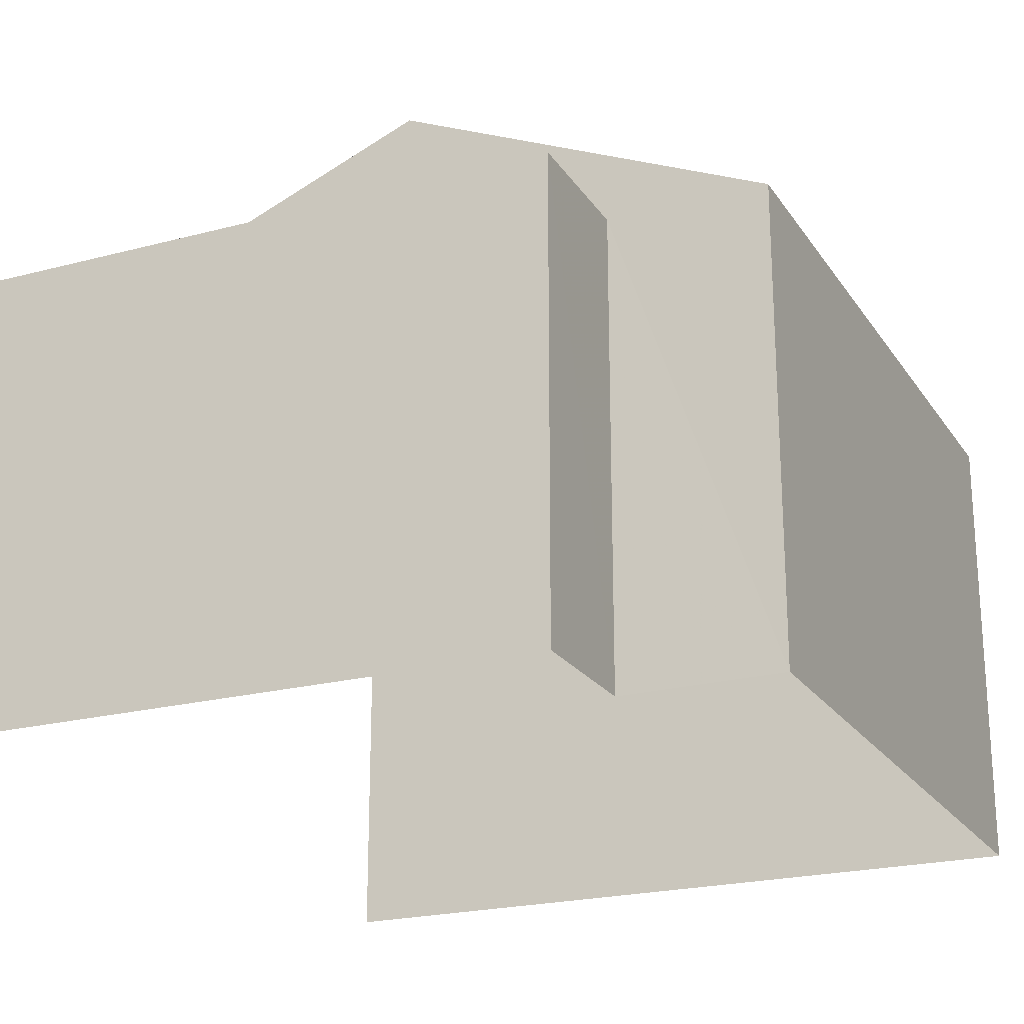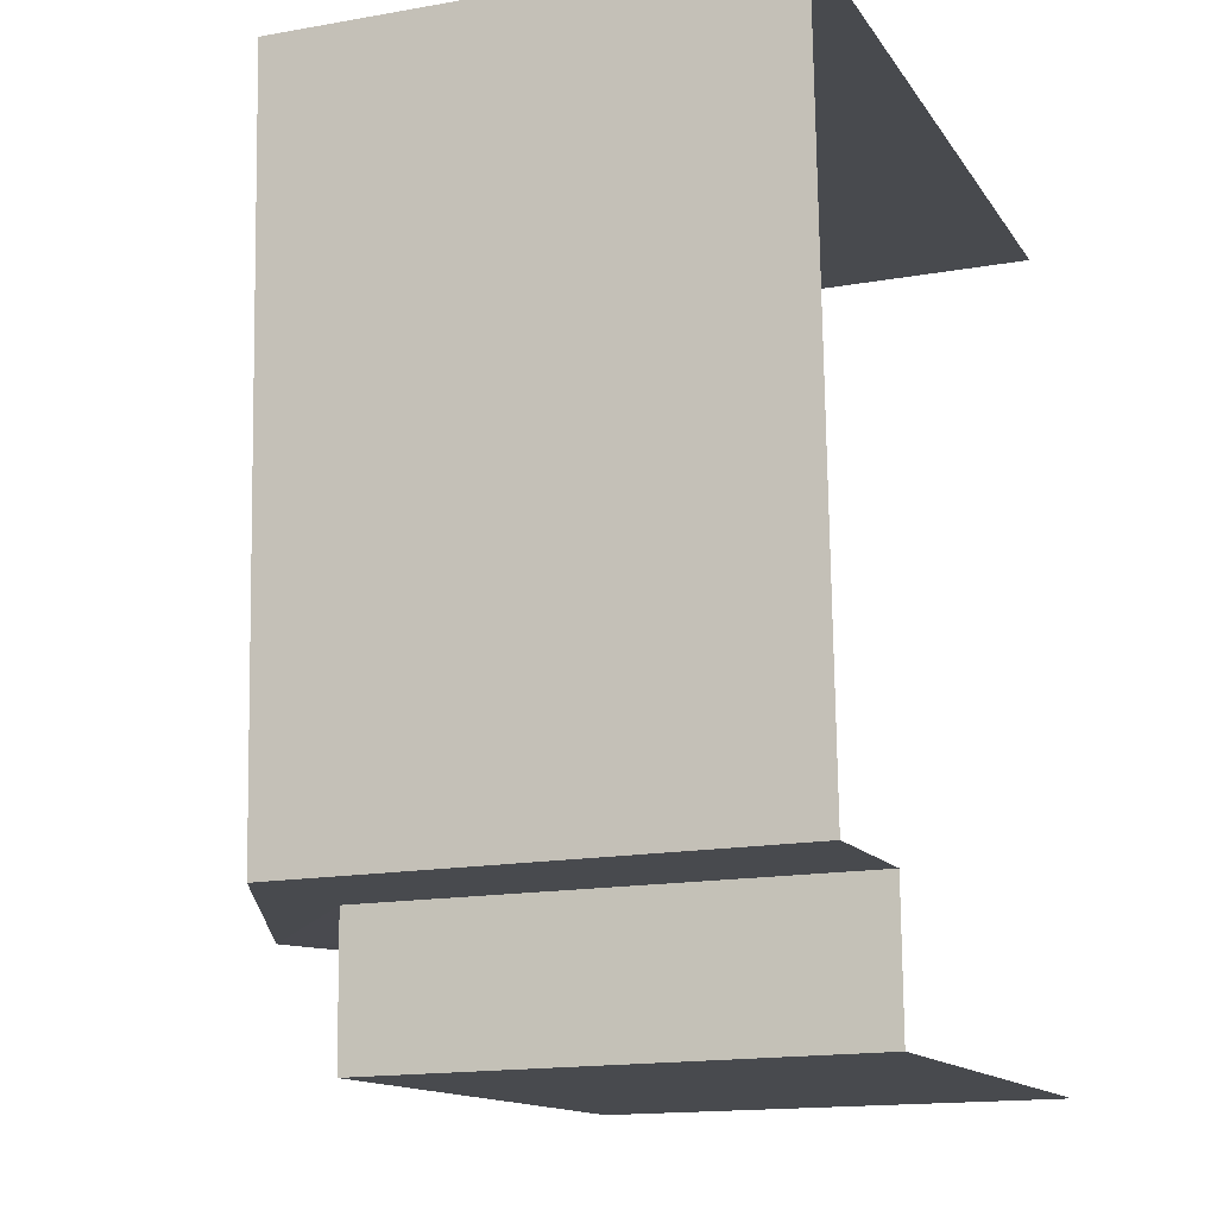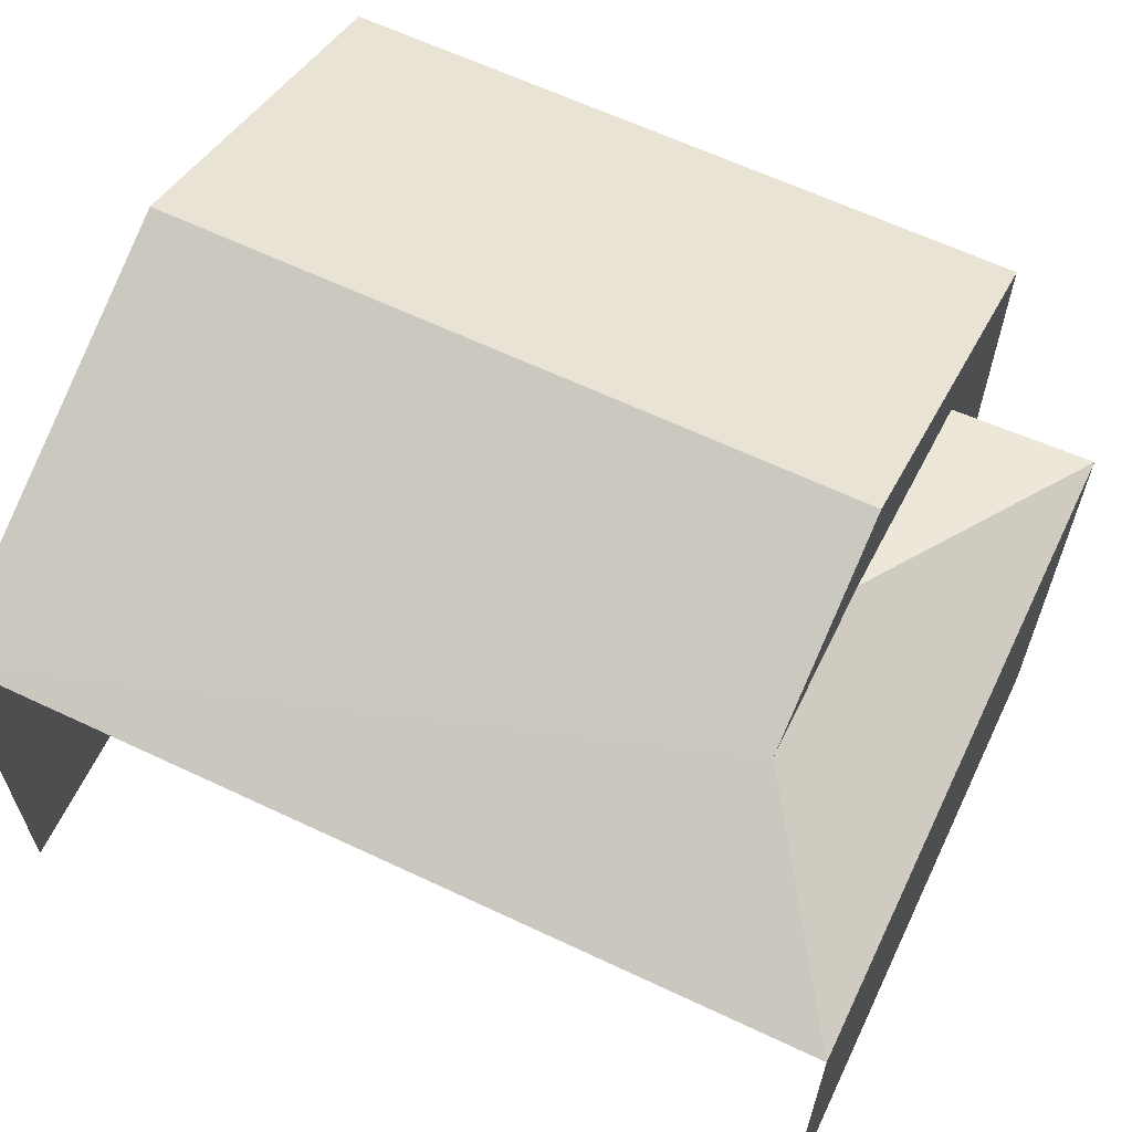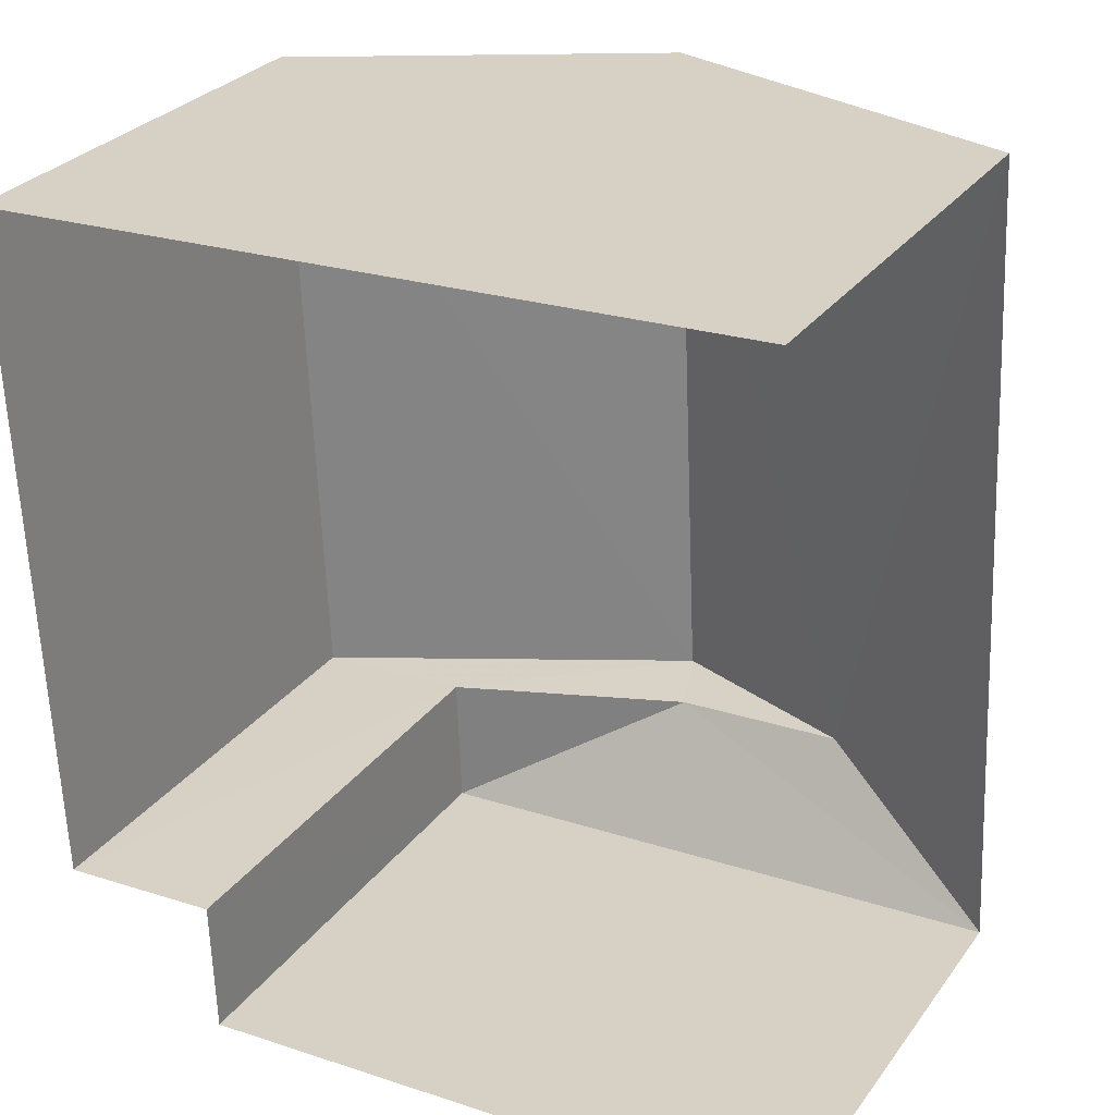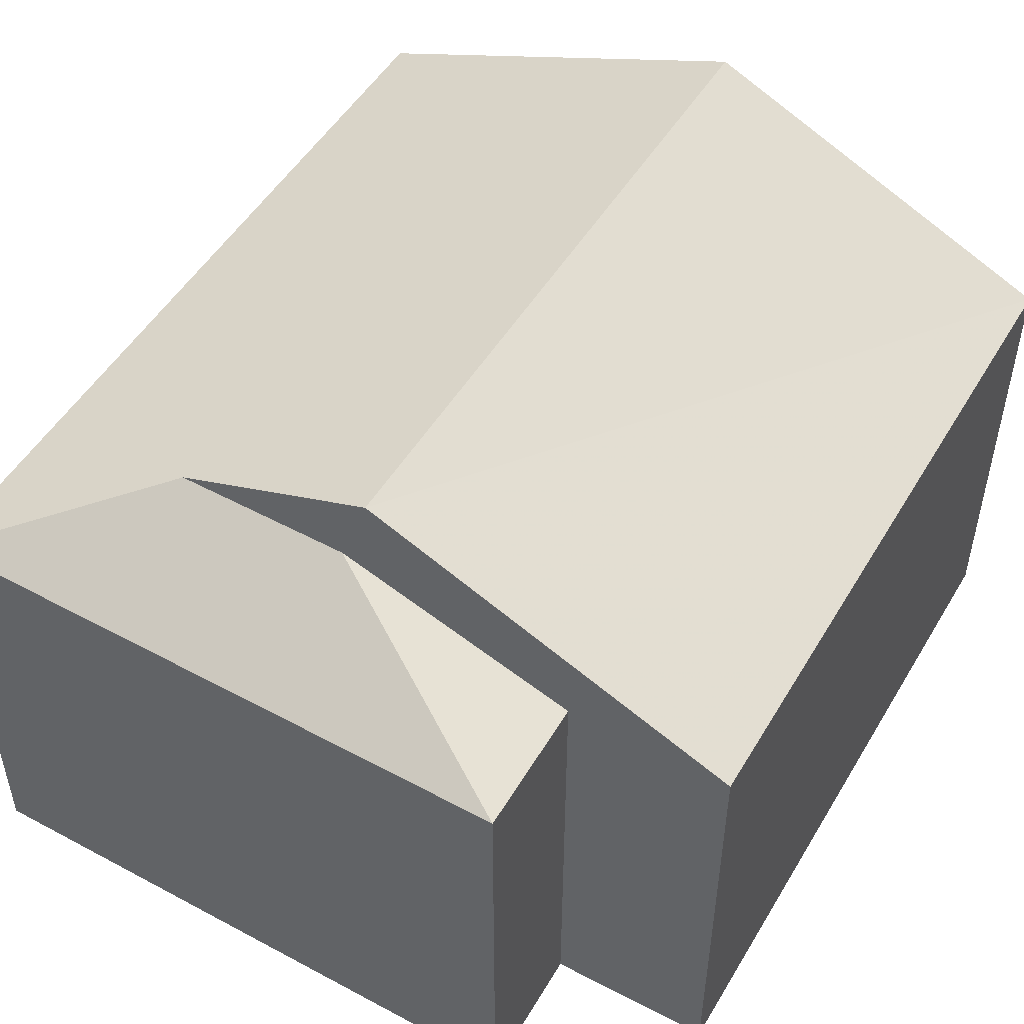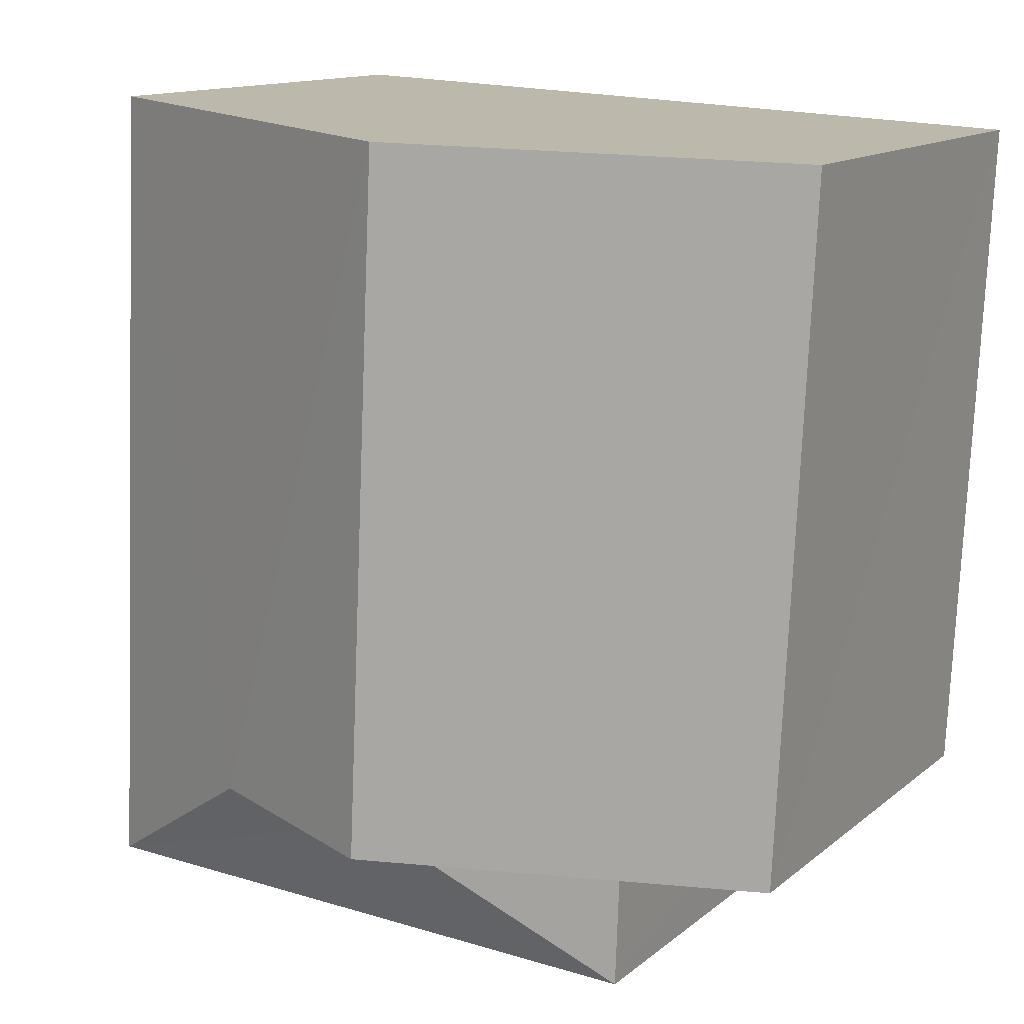
<metadata>
{"format":"obj","ext":"obj","renderer":"f3d","projection":"perspective","resolution":1024,"background":"white","views":[{"elev":-22.0,"azim":22.2,"up":"+Z"},{"elev":-15.7,"azim":110.4,"up":"+Y"},{"elev":63.4,"azim":-67.1,"up":"+Z"},{"elev":28.7,"azim":-151.0,"up":"+Y"},{"elev":50.8,"azim":27.6,"up":"+Z"},{"elev":13.2,"azim":30.1,"up":"+Y"}]}
</metadata>
<code>
v -3.735e+05 -1.054e+05 21.49
v -3.735e+05 -1.054e+05 21.49
v -3.735e+05 -1.054e+05 21.49
v -3.735e+05 -1.054e+05 21.49
v -3.735e+05 -1.054e+05 21.5
v -3.735e+05 -1.054e+05 21.5
v -3.735e+05 -1.054e+05 27.2
v -3.735e+05 -1.054e+05 28.14
v -3.735e+05 -1.054e+05 27.2
v -3.735e+05 -1.054e+05 27.2
v -3.735e+05 -1.054e+05 28.14
v -3.735e+05 -1.054e+05 29.17
v -3.735e+05 -1.054e+05 27.2
v -3.735e+05 -1.054e+05 27.2
v -3.735e+05 -1.054e+05 29.16
v -3.735e+05 -1.054e+05 27.2
f 1 2 3
f 3 2 4
f 4 2 5
f 2 6 5
f 10 4 5
f 10 16 4
f 7 8 9
f 8 10 9
f 8 11 10
f 12 13 14
f 15 12 14
f 11 15 16
f 16 10 11
f 12 15 11
f 2 9 6
f 2 7 9
f 10 5 6
f 9 10 6
f 11 8 12
f 2 1 7
f 8 7 12
f 12 7 13
f 7 1 13
f 13 1 3
f 14 13 3
f 14 3 15
f 3 4 15
f 4 16 15

</code>
